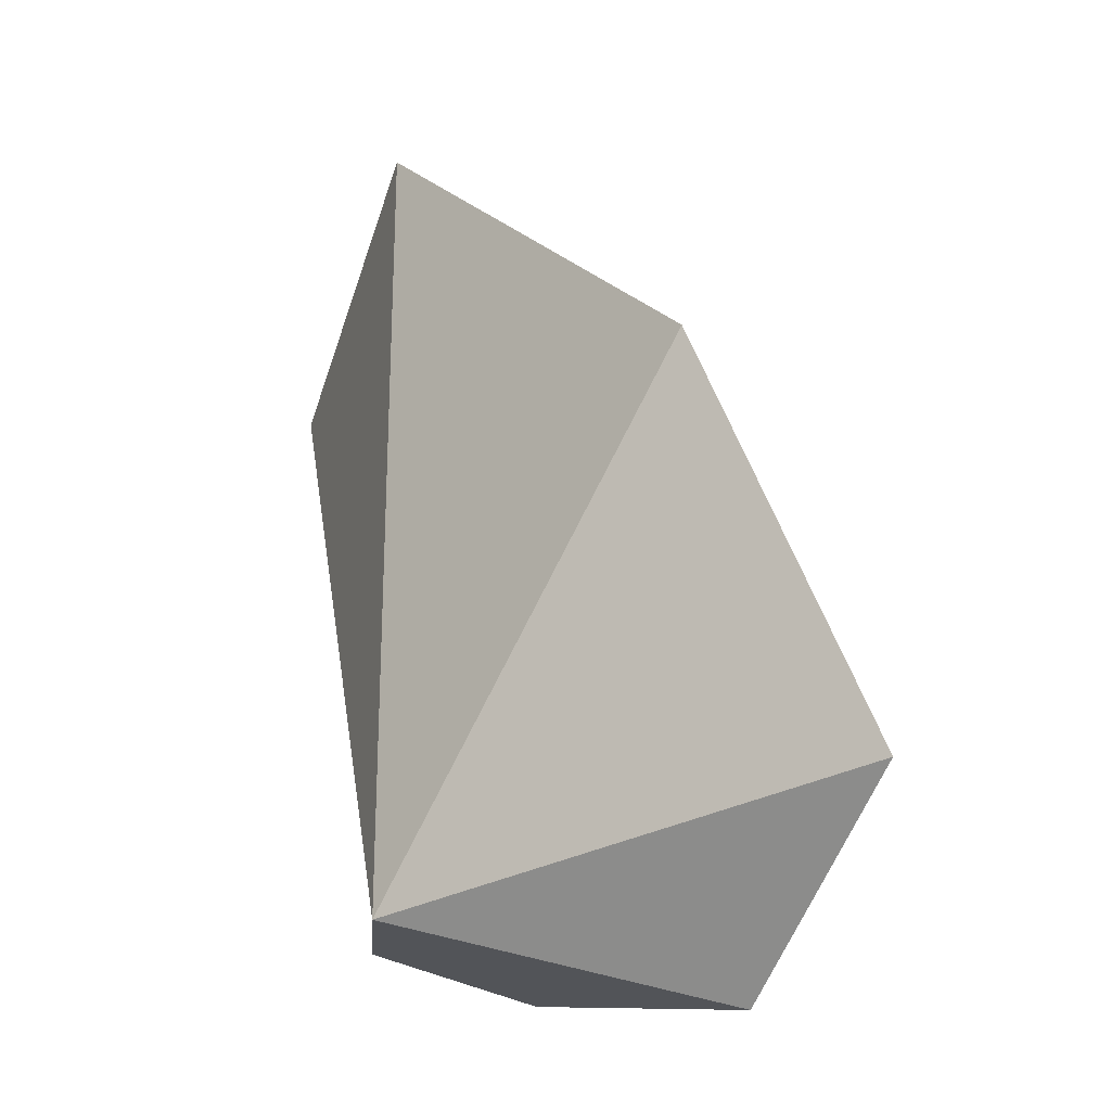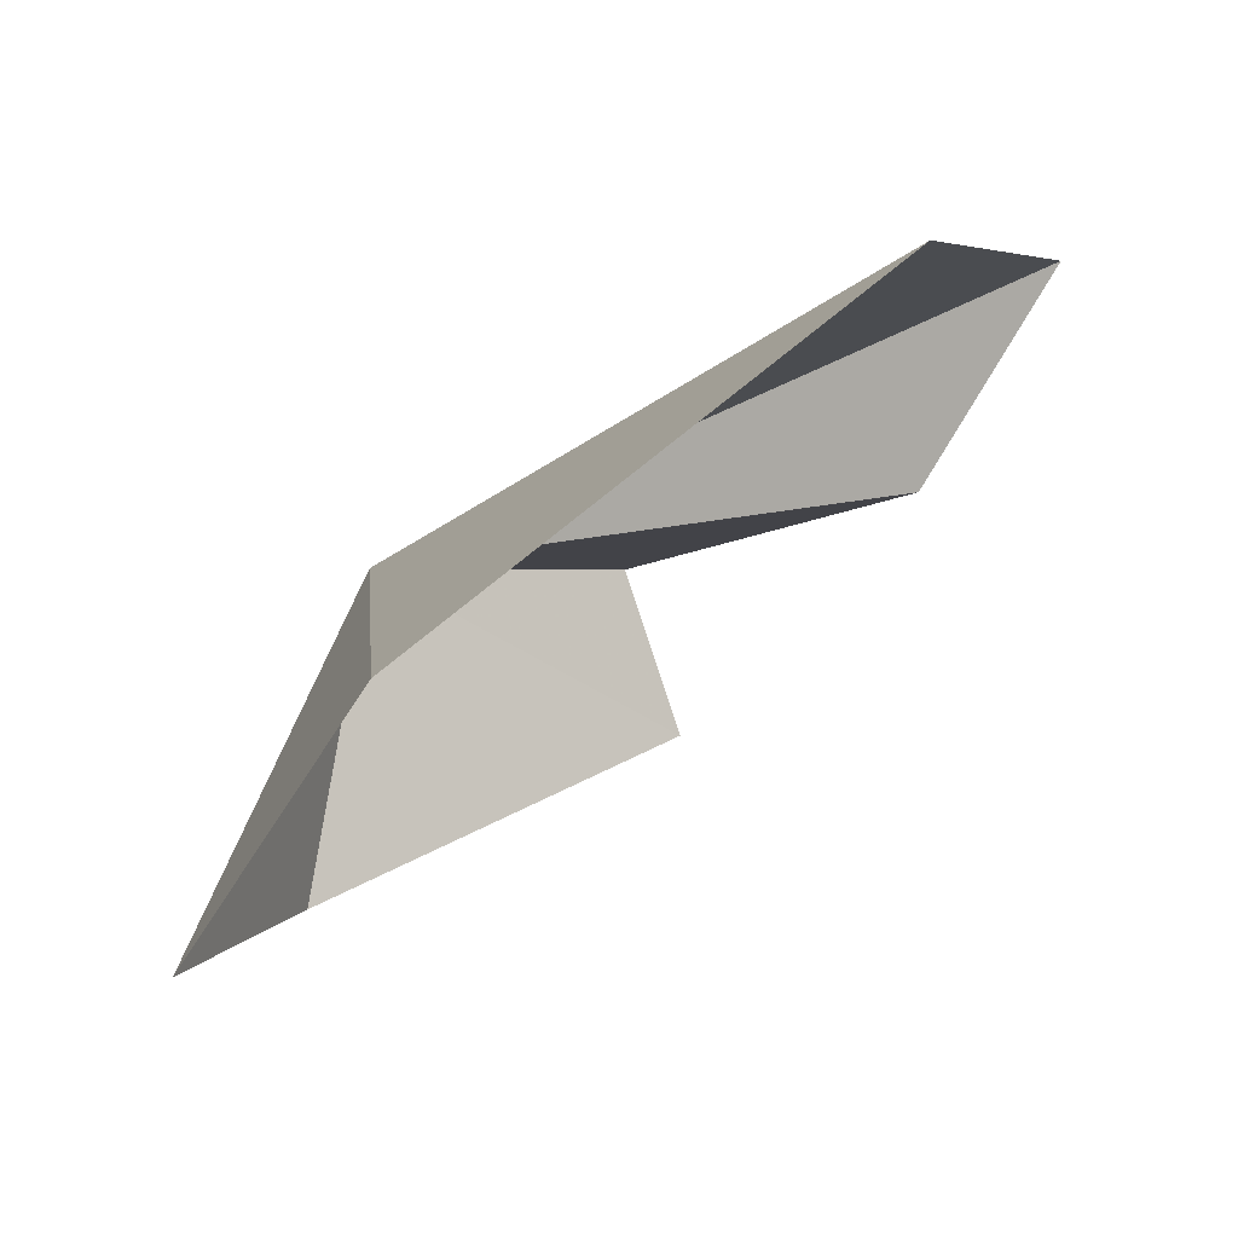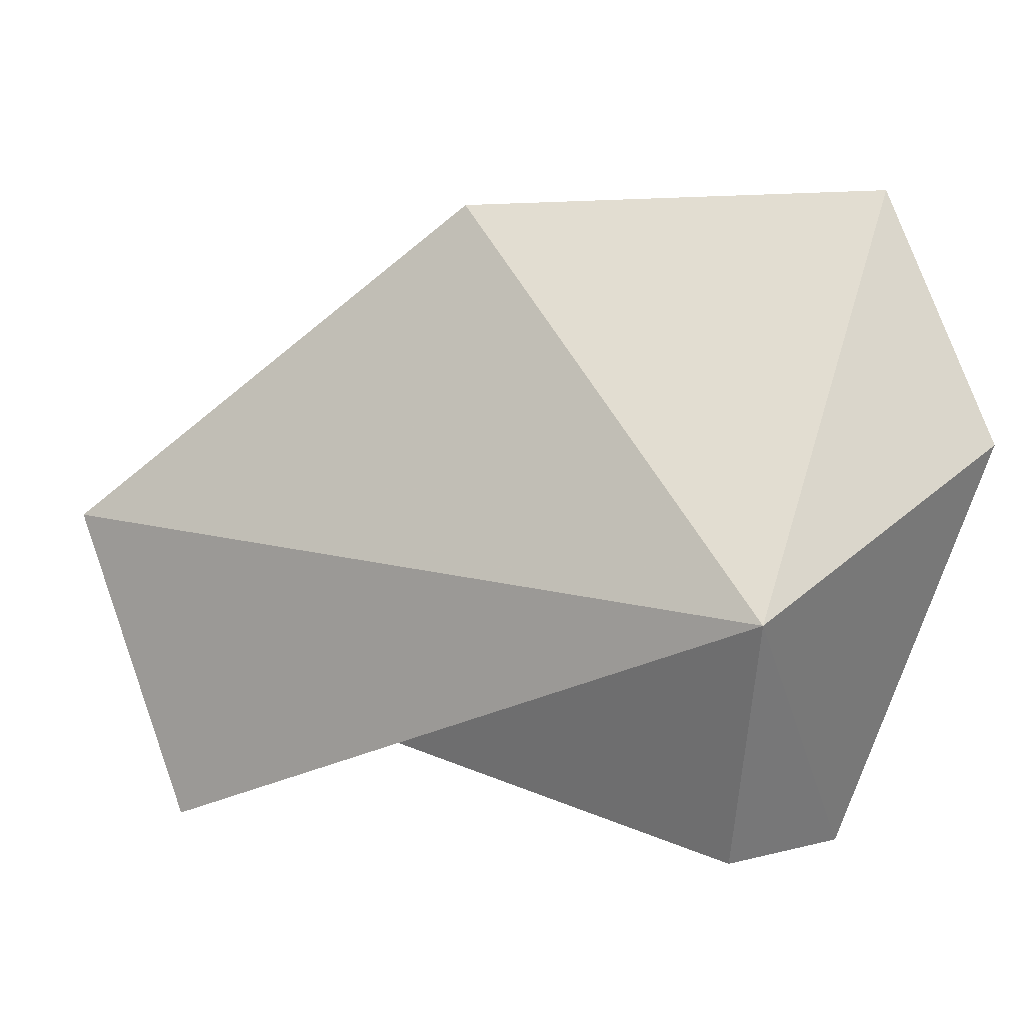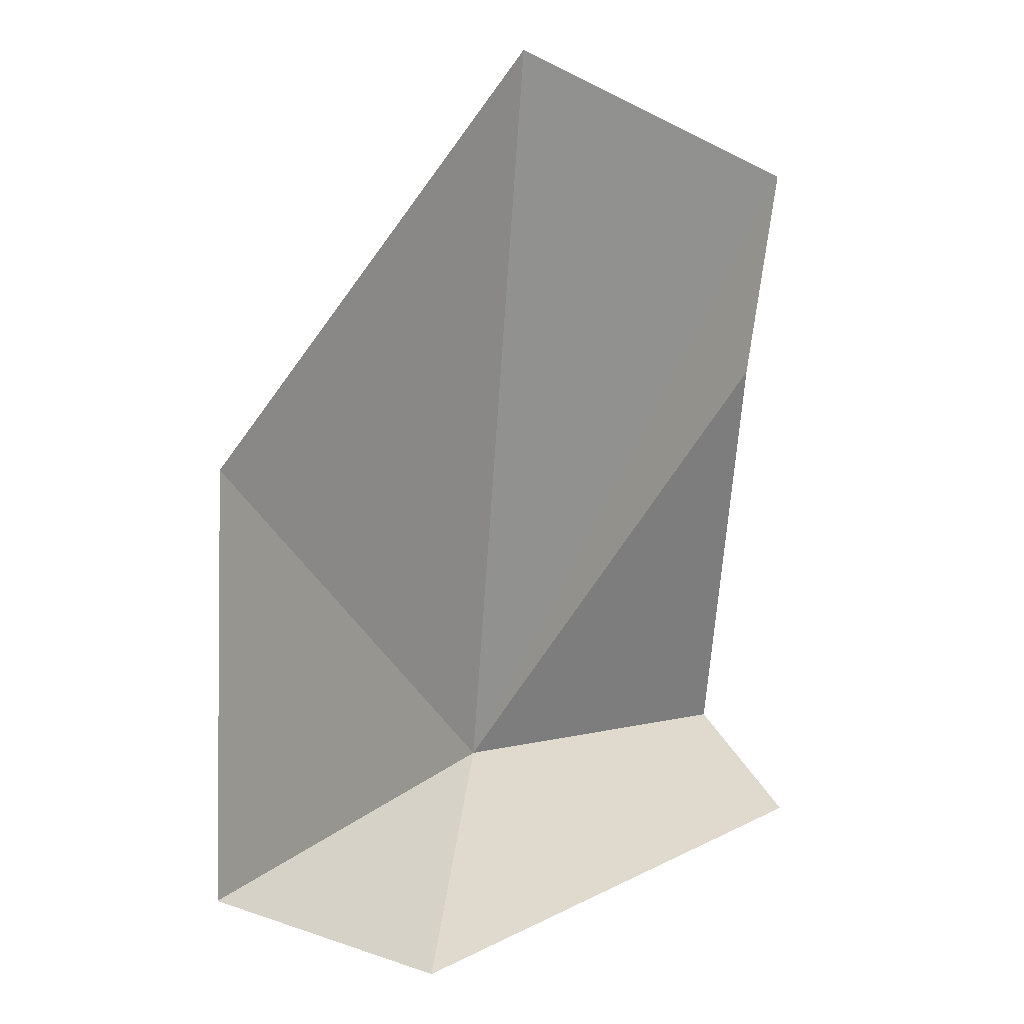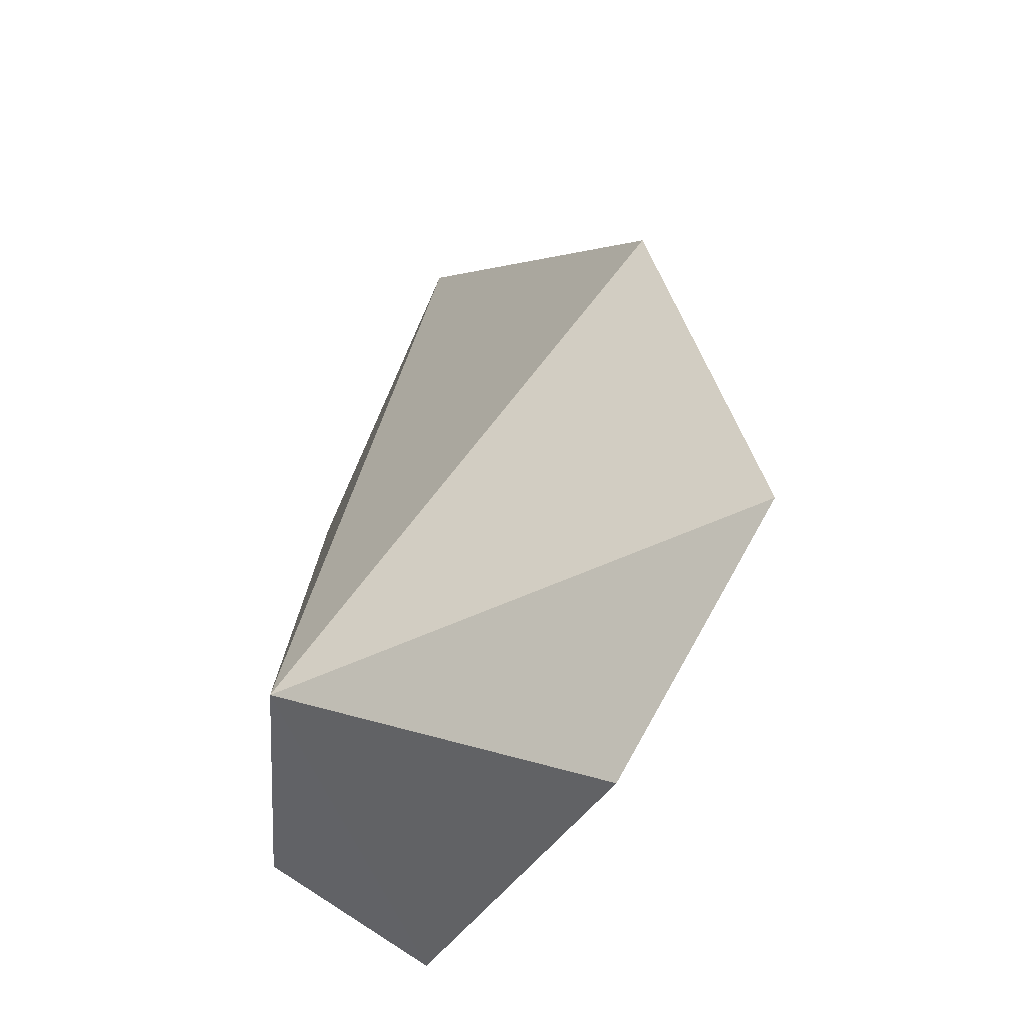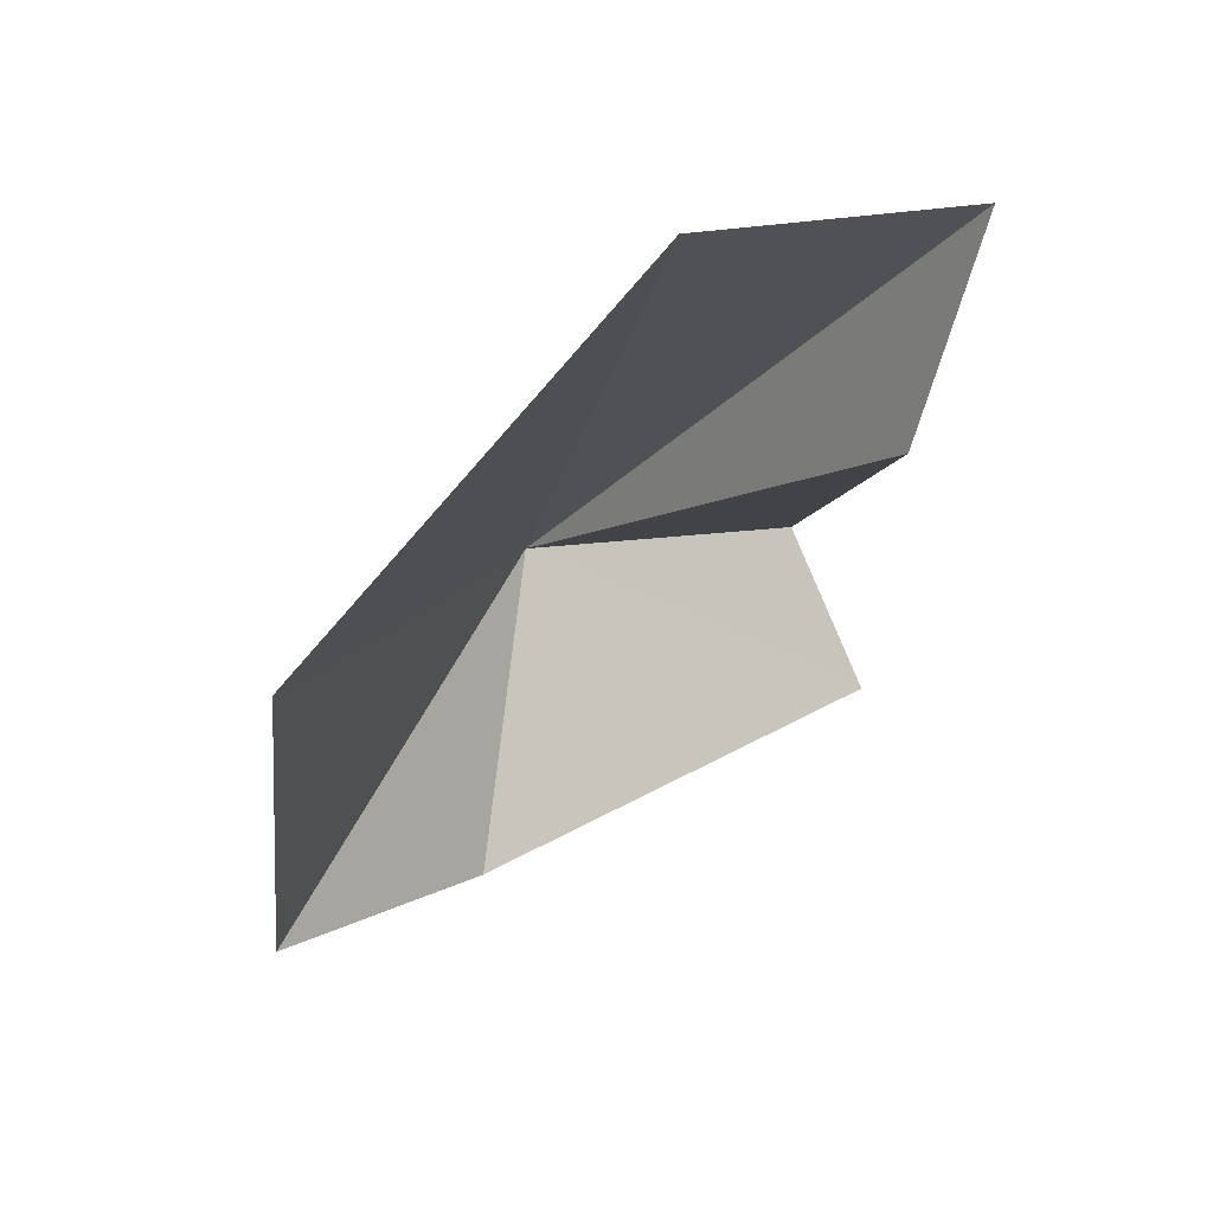
<metadata>
{"format":"obj","ext":"obj","renderer":"f3d","projection":"perspective","resolution":1024,"background":"white","views":[{"elev":72.8,"azim":98.1,"up":"+Y"},{"elev":-10.4,"azim":-114.4,"up":"+Z"},{"elev":33.7,"azim":39.9,"up":"+Y"},{"elev":-59.6,"azim":-82.5,"up":"+Z"},{"elev":44.8,"azim":107.7,"up":"+Y"},{"elev":-7.0,"azim":-88.1,"up":"+Z"}]}
</metadata>
<code>
v 34.22 12.54 114
v 30.96 17.36 105.3
v 35 13.49 107
v 34.51 5.254 111
v 23.23 16.29 109.8
v 34.1 6.759 114.5
v 17.29 9.084 116.5
v 24.71 4.967 114.4
v 21.69 3.659 118.2
f 1 3 2
f 1 4 3
f 1 2 5
f 1 6 4
f 1 5 7
f 1 8 6
f 1 7 9
f 1 9 8

</code>
